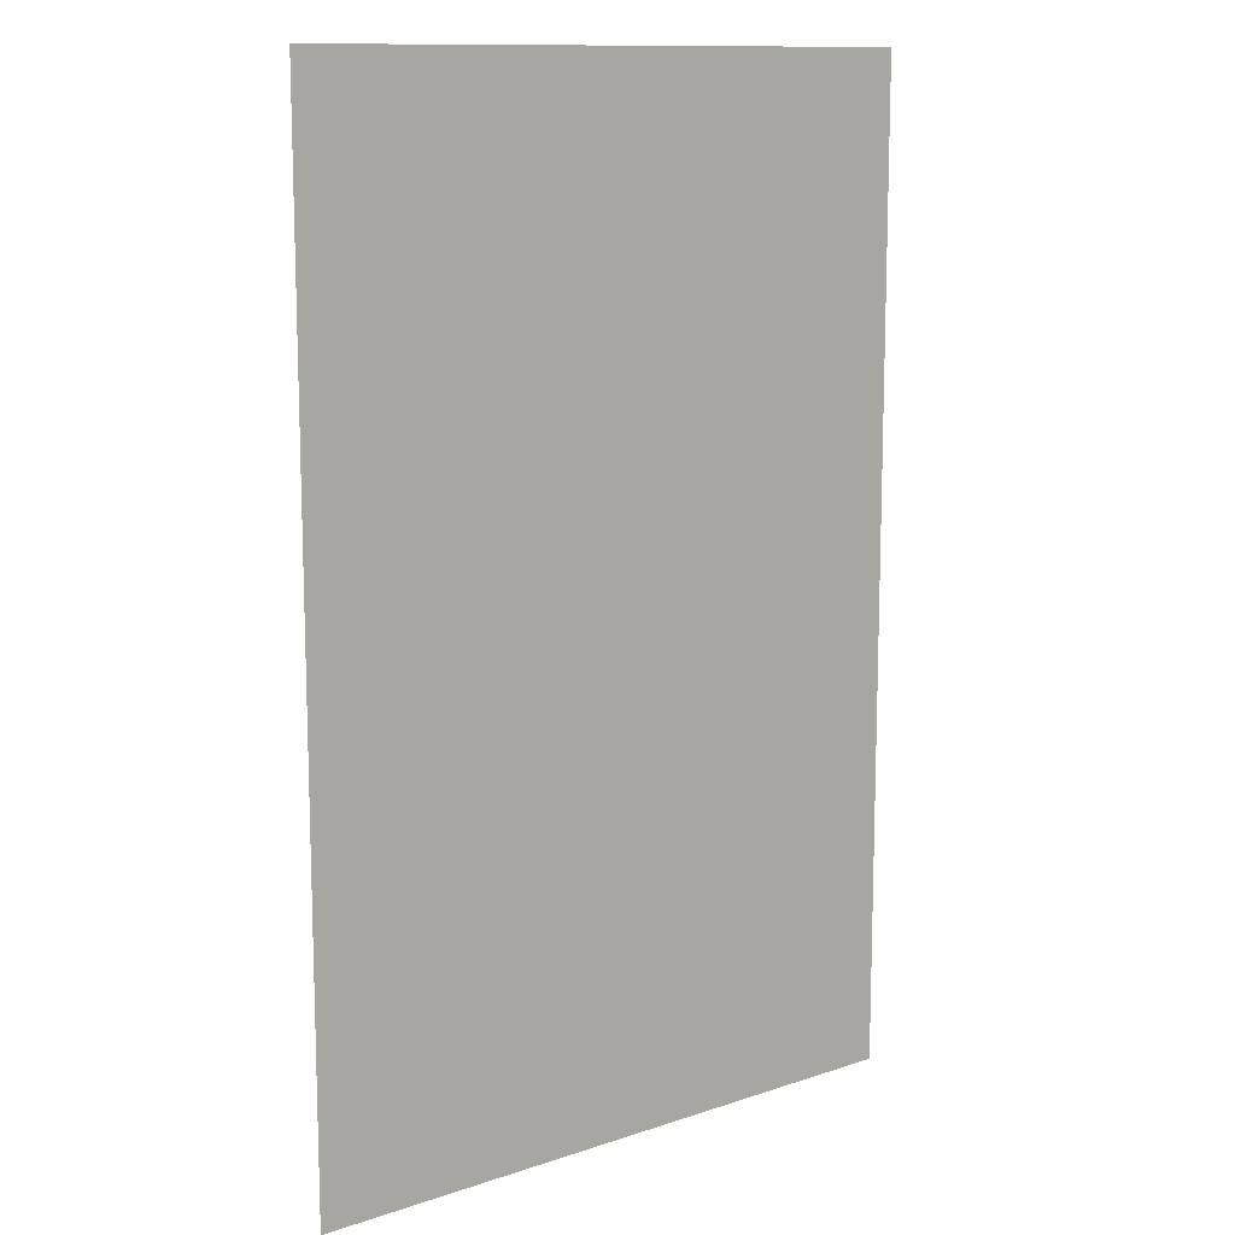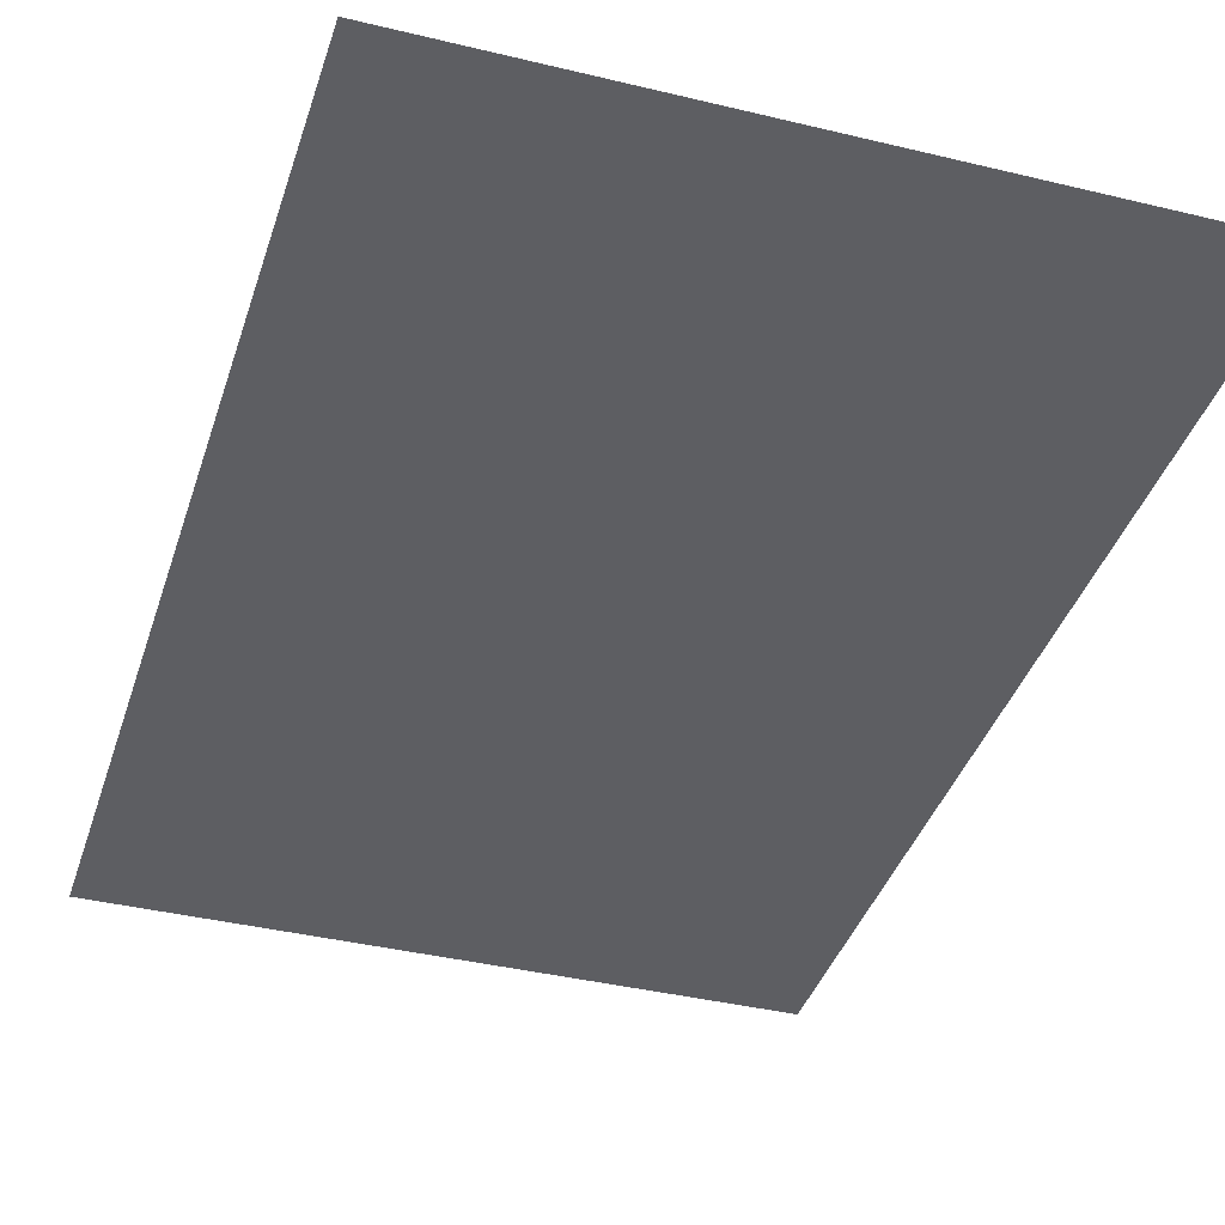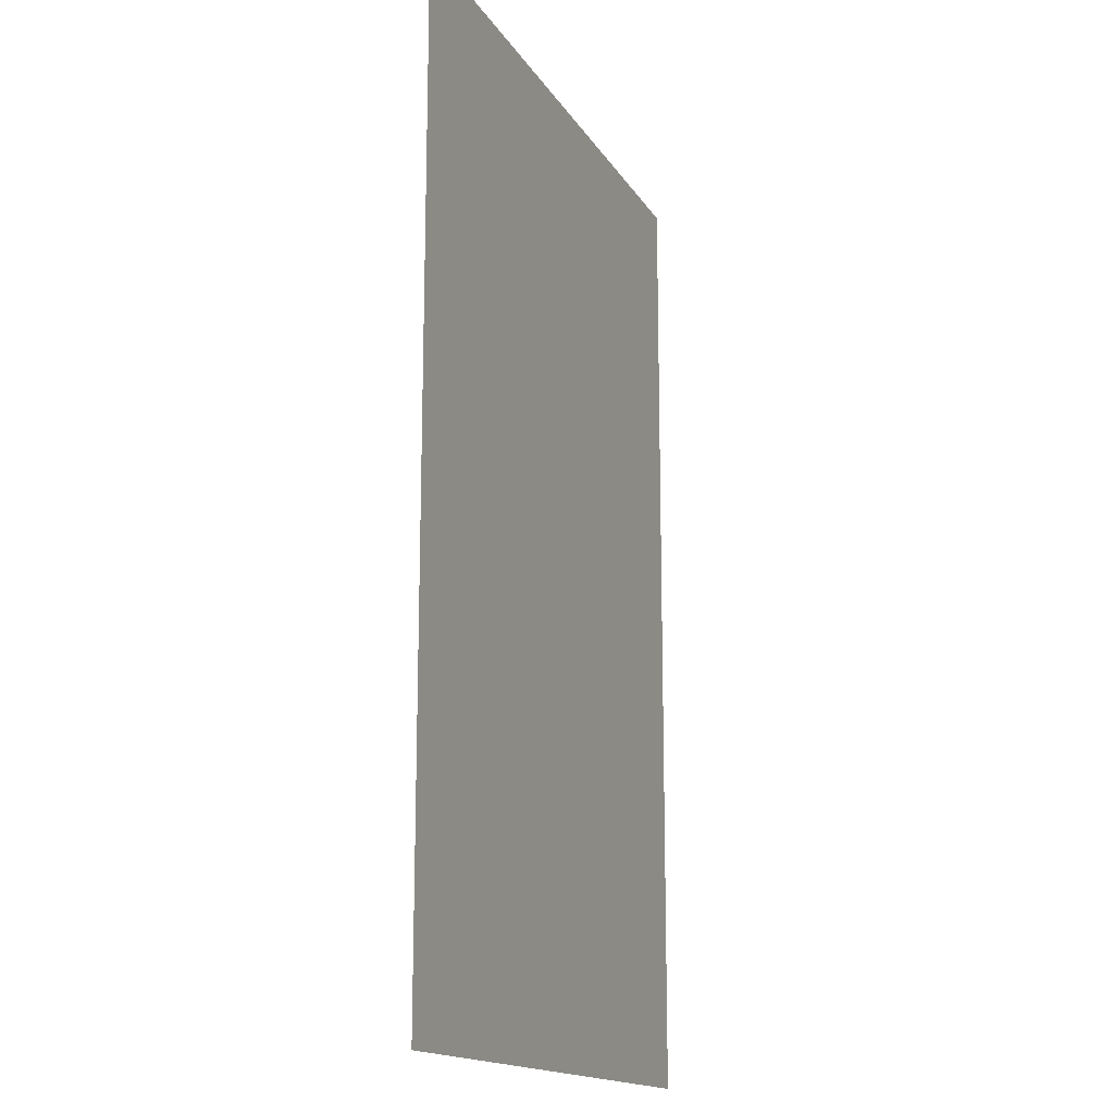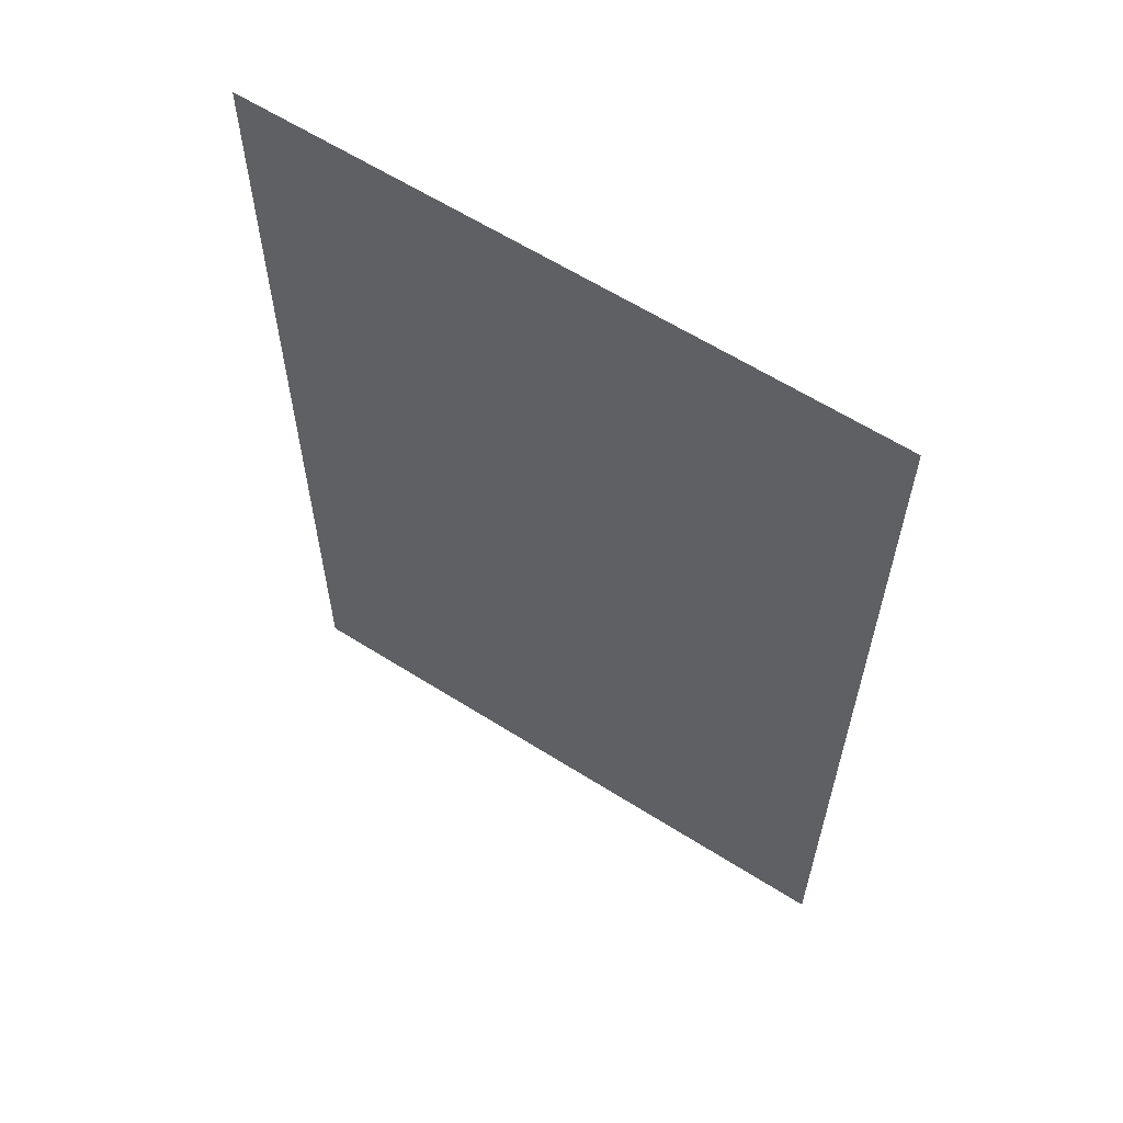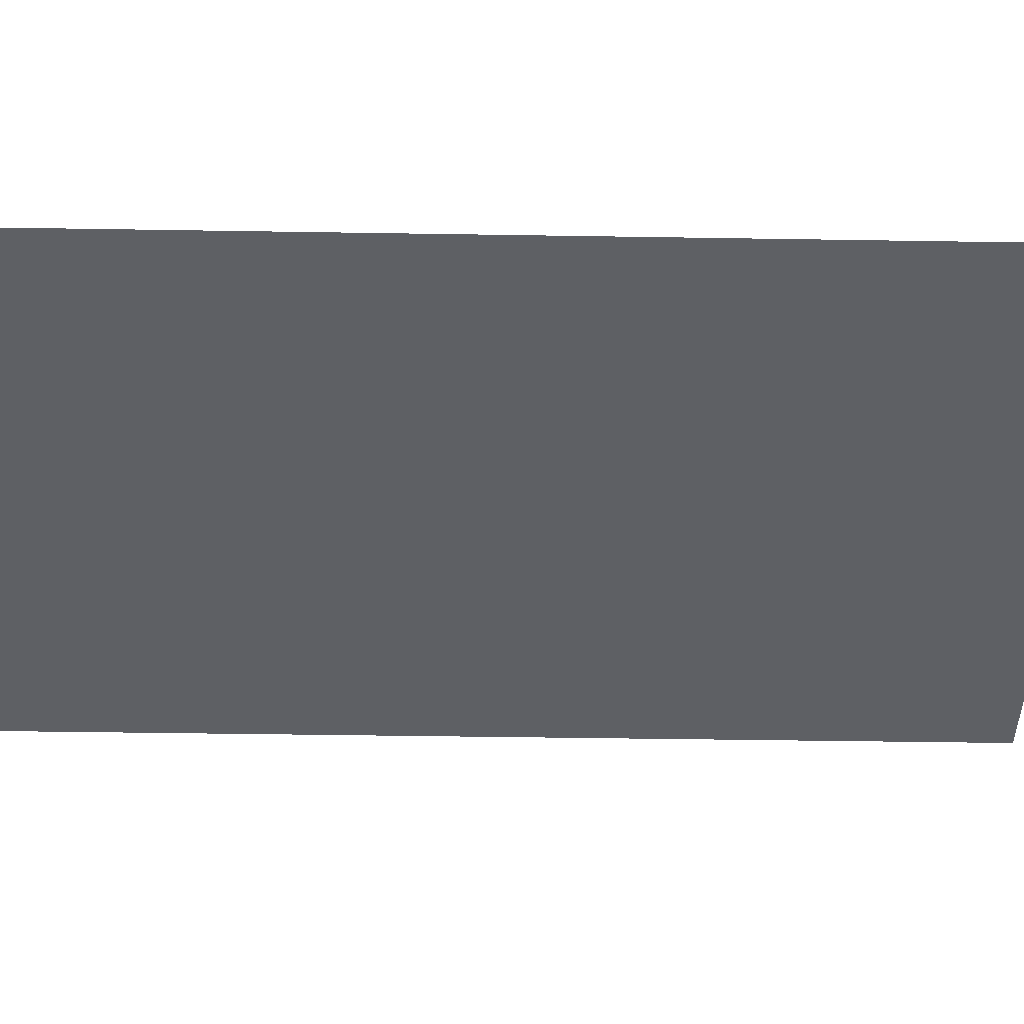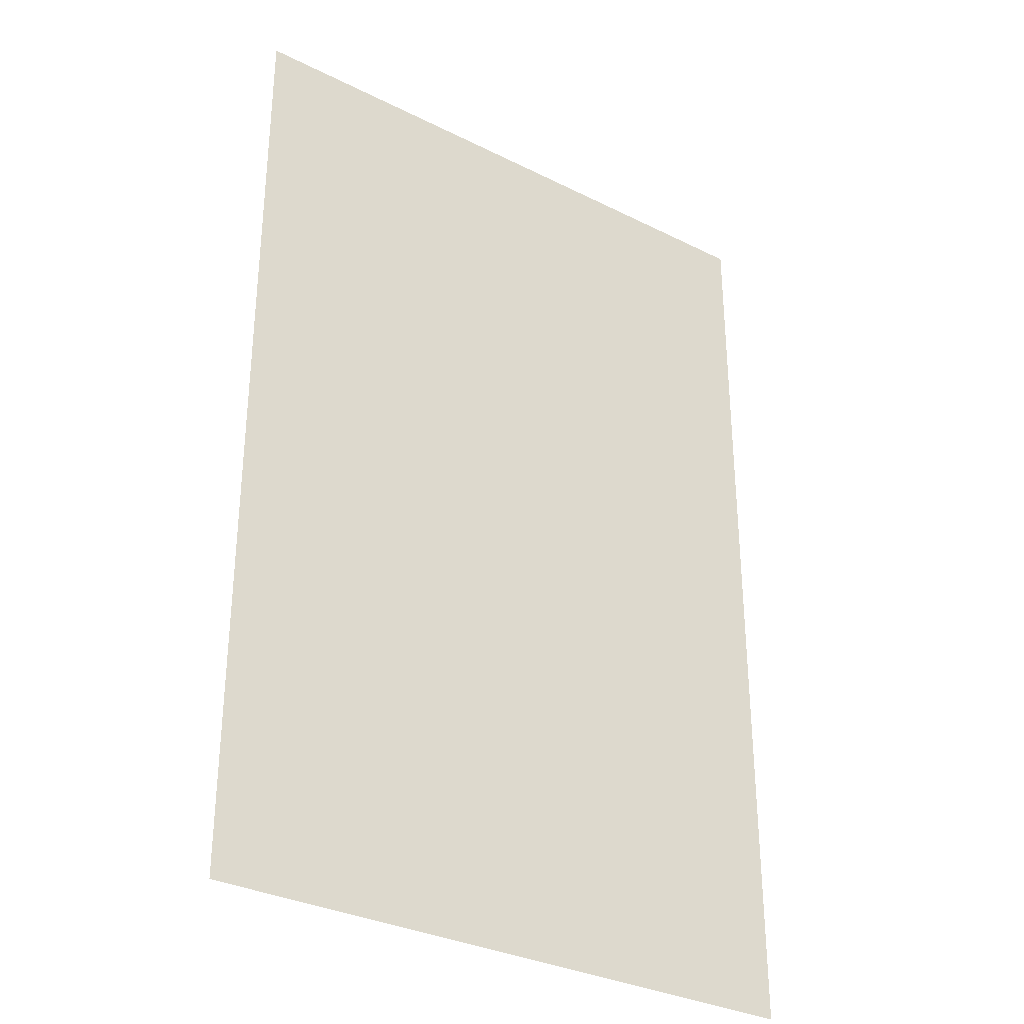
<metadata>
{"format":"obj","ext":"obj","renderer":"f3d","projection":"perspective","resolution":1024,"background":"white","views":[{"elev":12.1,"azim":141.7,"up":"+Y"},{"elev":-38.6,"azim":-17.0,"up":"+Z"},{"elev":-15.8,"azim":111.2,"up":"+Y"},{"elev":61.9,"azim":-147.3,"up":"+Y"},{"elev":-42.9,"azim":-91.1,"up":"+Z"},{"elev":-32.3,"azim":145.1,"up":"+Y"}]}
</metadata>
<code>
o Plane_Plane.002
v -0.65 -1 0
v 0.65 -1 0
v -0.65 1 0
v 0.65 1 0
f 2 3 1
f 2 4 3

</code>
